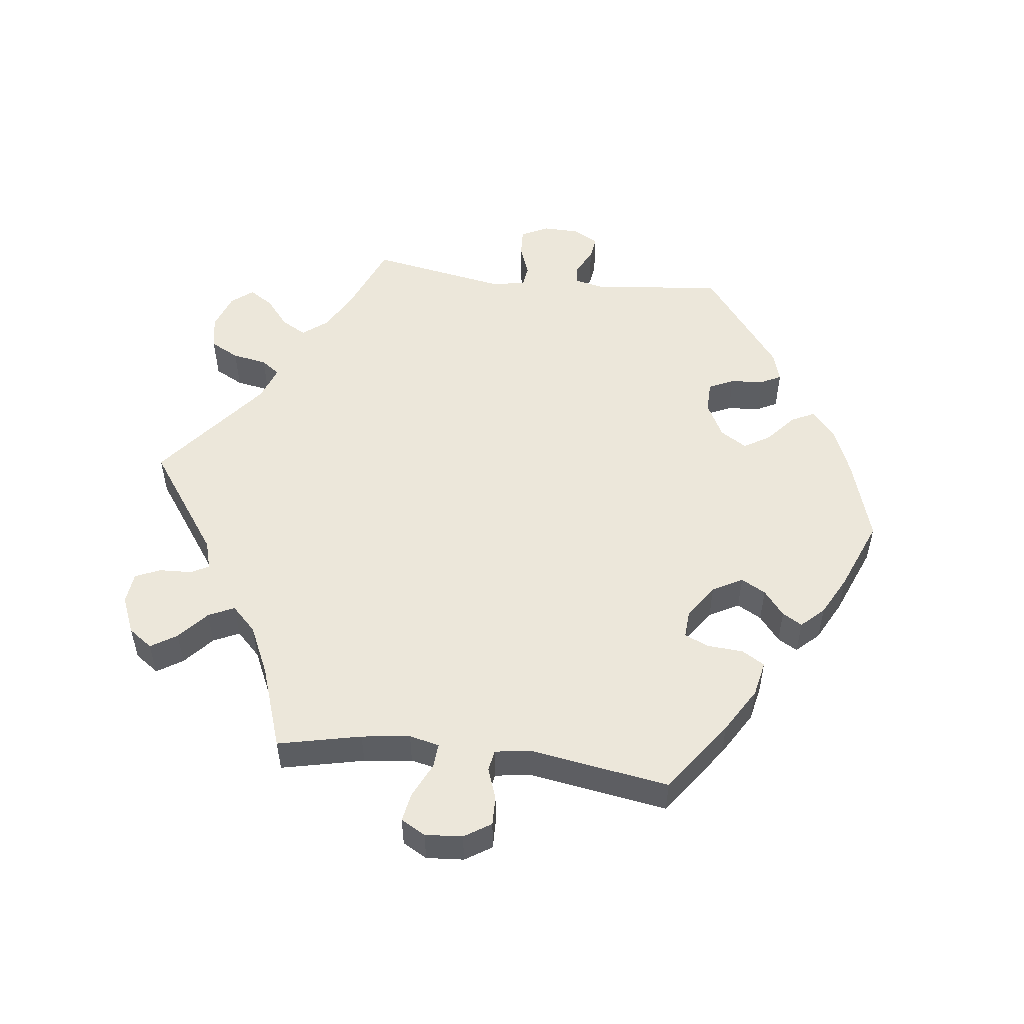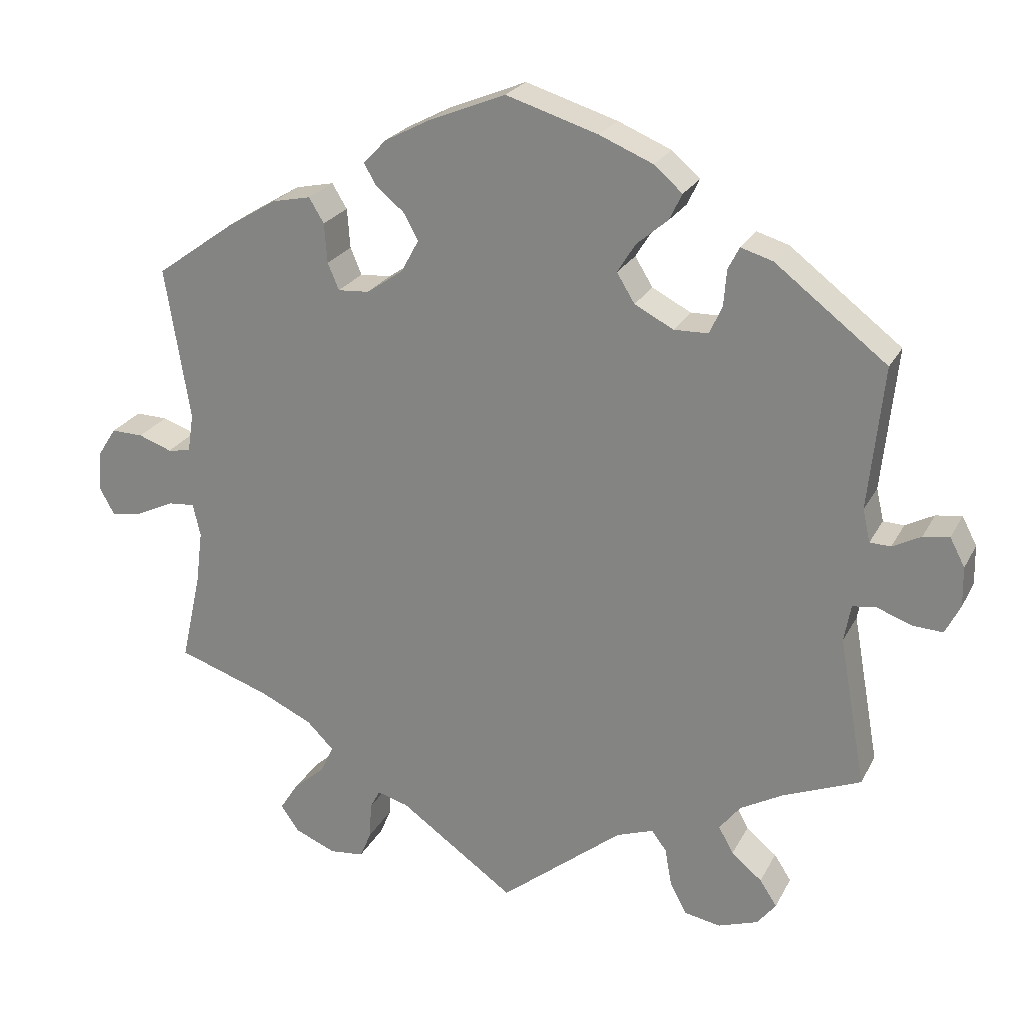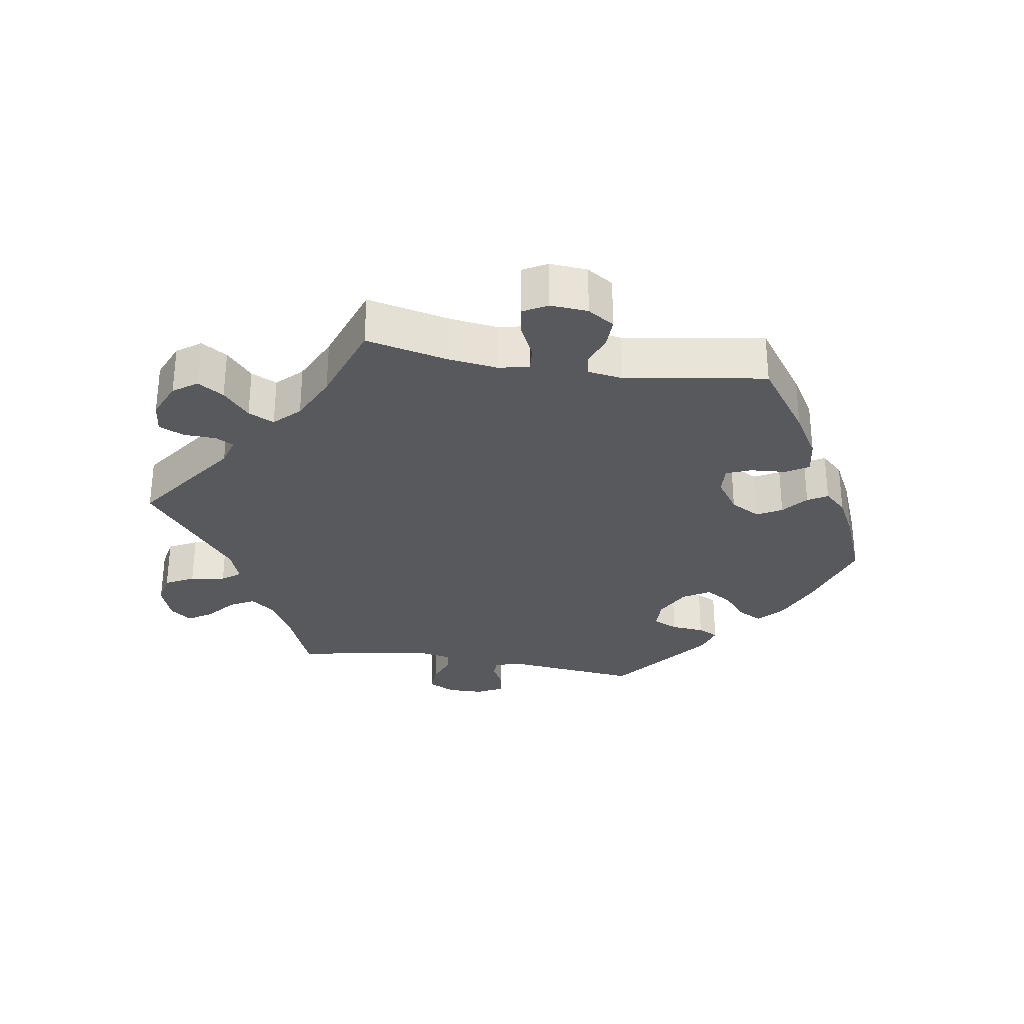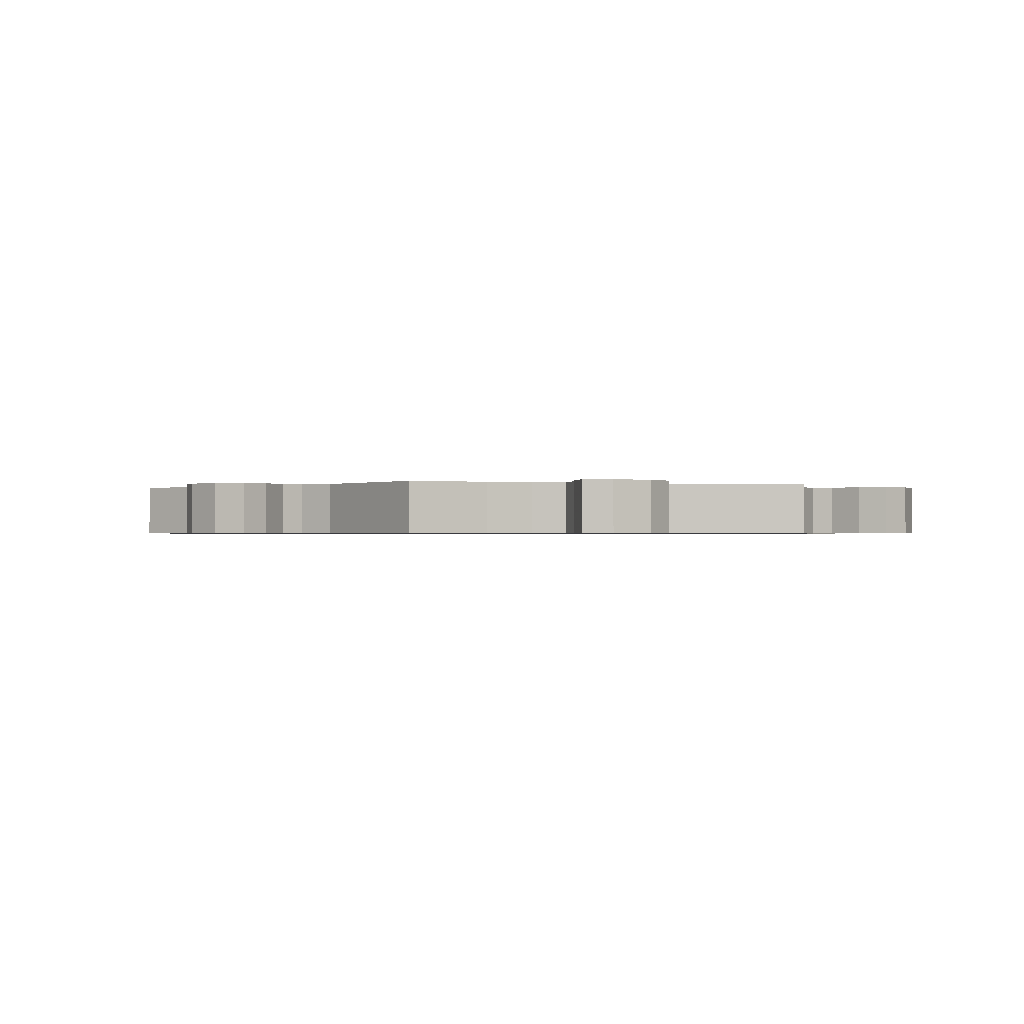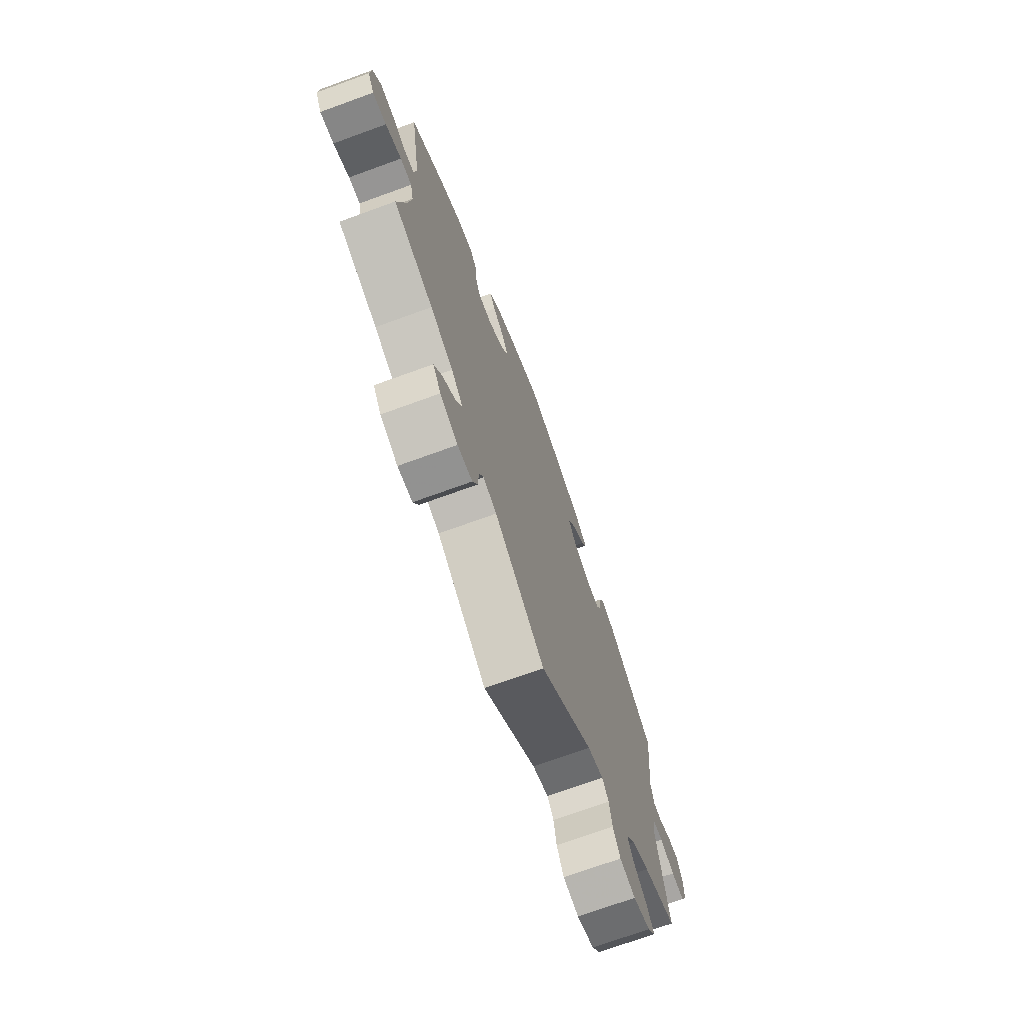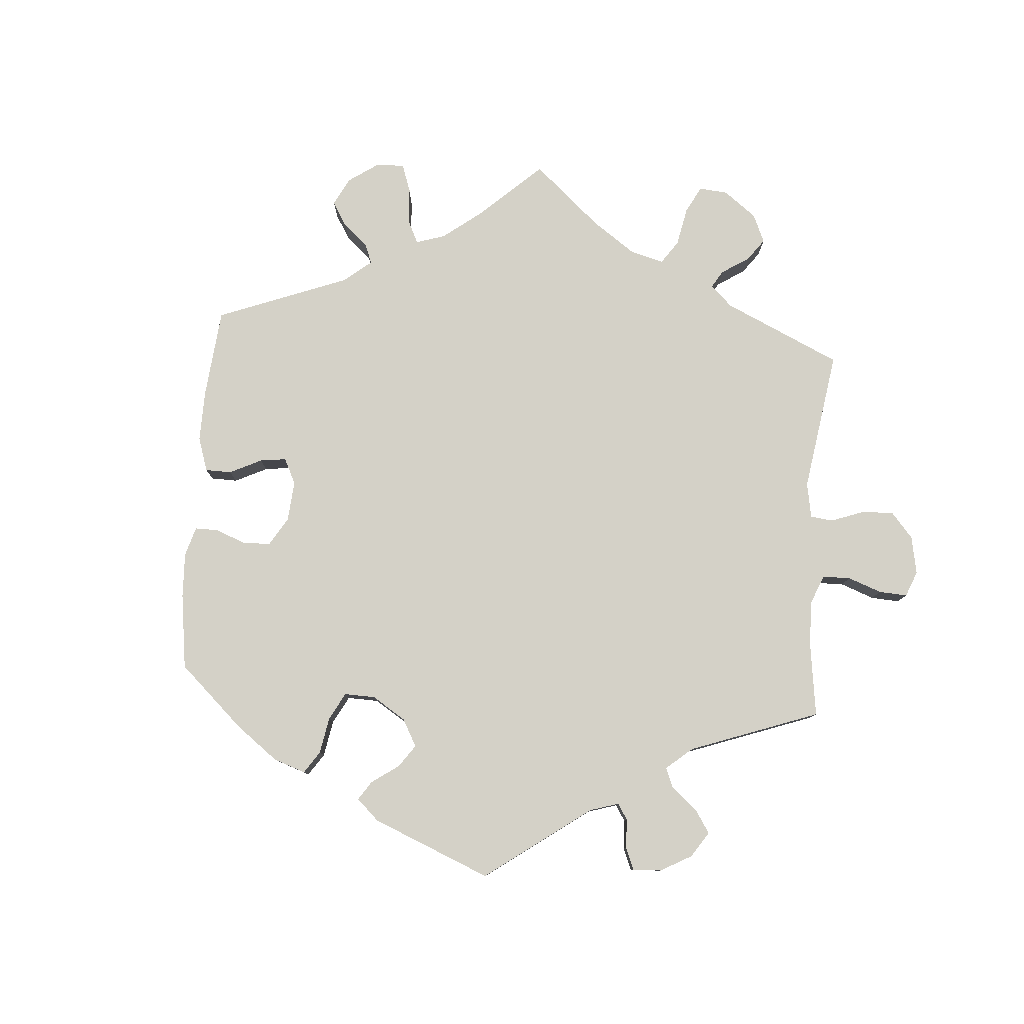
<metadata>
{"format":"obj","ext":"obj","renderer":"f3d","projection":"perspective","resolution":1024,"background":"white","views":[{"elev":52.5,"azim":-83.1,"up":"+Y"},{"elev":23.8,"azim":21.8,"up":"+Z"},{"elev":-30.0,"azim":-99.4,"up":"+Y"},{"elev":-0.7,"azim":133.4,"up":"+Y"},{"elev":-71.8,"azim":-70.0,"up":"+Z"},{"elev":79.8,"azim":64.3,"up":"+Y"}]}
</metadata>
<code>
v -0.393 0.07 0.366
v -0.327 0.07 0.406
v -0.275 0.07 0.417
v -0.255 0.07 0.384
v -0.251 0.07 0.331
v -0.236 0.07 0.295
v -0.194 0.07 0.298
v -0.145 0.07 0.332
v -0.121 0.07 0.376
v -0.141 0.07 0.412
v -0.178 0.07 0.442
v -0.195 0.07 0.471
v -0.164 0.07 0.504
v -0.105 0.07 0.535
v 0 0.07 0.578
v 0.123 0.07 0.54
v 0.195 0.07 0.51
v 0.233 0.07 0.477
v 0.216 0.07 0.442
v 0.174 0.07 0.406
v 0.15 0.07 0.367
v 0.174 0.07 0.328
v 0.226 0.07 0.301
v 0.272 0.07 0.302
v 0.289 0.07 0.339
v 0.293 0.07 0.388
v 0.308 0.07 0.418
v 0.351 0.07 0.405
v 0.501 0.07 0.29
v 0.481 0.07 0.098
v 0.491 0.07 0.054
v 0.519 0.07 0.053
v 0.557 0.07 0.073
v 0.592 0.07 0.078
v 0.612 0.07 0.04
v 0.613 0.07 -0.013
v 0.593 0.07 -0.053
v 0.552 0.07 -0.051
v 0.506 0.07 -0.034
v 0.474 0.07 -0.038
v 0.465 0.07 -0.088
v 0.501 0.07 -0.289
v 0.396 0.07 -0.332
v 0.339 0.07 -0.364
v 0.311 0.07 -0.4
v 0.331 0.07 -0.436
v 0.372 0.07 -0.47
v 0.395 0.07 -0.505
v 0.37 0.07 -0.537
v 0.316 0.07 -0.556
v 0.267 0.07 -0.547
v 0.245 0.07 -0.505
v 0.236 0.07 -0.454
v 0.216 0.07 -0.427
v 0.166 0.07 -0.445
v 0.001 0.07 -0.578
v -0.154 0.07 -0.468
v -0.196 0.07 -0.456
v -0.21 0.07 -0.482
v -0.212 0.07 -0.53
v -0.228 0.07 -0.567
v -0.274 0.07 -0.572
v -0.329 0.07 -0.549
v -0.354 0.07 -0.514
v -0.33 0.07 -0.476
v -0.287 0.07 -0.438
v -0.269 0.07 -0.4
v -0.305 0.07 -0.364
v -0.376 0.07 -0.331
v -0.5 0.07 -0.289
v -0.473 0.07 -0.167
v -0.464 0.07 -0.096
v -0.474 0.07 -0.052
v -0.51 0.07 -0.055
v -0.56 0.07 -0.079
v -0.603 0.07 -0.087
v -0.623 0.07 -0.051
v -0.619 0.07 0.004
v -0.594 0.07 0.043
v -0.551 0.07 0.042
v -0.506 0.07 0.026
v -0.475 0.07 0.031
v -0.467 0.07 0.083
v -0.5 0.07 0.289
v -0.393 0 0.366
v -0.327 0 0.406
v -0.275 0 0.417
v -0.255 0 0.384
v -0.251 0 0.331
v -0.236 0 0.295
v -0.194 0 0.298
v -0.145 0 0.332
v -0.121 0 0.376
v -0.141 0 0.412
v -0.178 0 0.442
v -0.195 0 0.471
v -0.164 0 0.504
v -0.105 0 0.535
v 0 0 0.578
v 0.123 0 0.54
v 0.195 0 0.51
v 0.233 0 0.477
v 0.216 0 0.442
v 0.174 0 0.406
v 0.15 0 0.367
v 0.174 0 0.328
v 0.226 0 0.301
v 0.272 0 0.302
v 0.289 0 0.339
v 0.293 0 0.388
v 0.308 0 0.418
v 0.351 0 0.405
v 0.501 0 0.29
v 0.481 0 0.098
v 0.491 0 0.054
v 0.519 0 0.053
v 0.557 0 0.073
v 0.592 0 0.078
v 0.612 0 0.04
v 0.613 0 -0.013
v 0.593 0 -0.053
v 0.552 0 -0.051
v 0.506 0 -0.034
v 0.474 0 -0.038
v 0.465 0 -0.088
v 0.501 0 -0.289
v 0.396 0 -0.332
v 0.339 0 -0.364
v 0.311 0 -0.4
v 0.331 0 -0.436
v 0.372 0 -0.47
v 0.395 0 -0.505
v 0.37 0 -0.537
v 0.316 0 -0.556
v 0.267 0 -0.547
v 0.245 0 -0.505
v 0.236 0 -0.454
v 0.216 0 -0.427
v 0.166 0 -0.445
v 0.001 0 -0.578
v -0.154 0 -0.468
v -0.196 0 -0.456
v -0.21 0 -0.482
v -0.212 0 -0.53
v -0.228 0 -0.567
v -0.274 0 -0.572
v -0.329 0 -0.549
v -0.354 0 -0.514
v -0.33 0 -0.476
v -0.287 0 -0.438
v -0.269 0 -0.4
v -0.305 0 -0.364
v -0.376 0 -0.331
v -0.5 0 -0.289
v -0.473 0 -0.167
v -0.464 0 -0.096
v -0.474 0 -0.052
v -0.51 0 -0.055
v -0.56 0 -0.079
v -0.603 0 -0.087
v -0.623 0 -0.051
v -0.619 0 0.004
v -0.594 0 0.043
v -0.551 0 0.042
v -0.506 0 0.026
v -0.475 0 0.031
v -0.467 0 0.083
v -0.5 0 0.289
f 83 84 1 2
f 82 83 2 3
f 78 79 80 81
f 78 81 82
f 77 78 82
f 74 75 76 77
f 73 74 77 82
f 72 73 82 3
f 69 70 71
f 68 69 71 72
f 67 68 72 3
f 63 64 65 66
f 63 66 67
f 62 63 67
f 59 60 61 62
f 58 59 62 67
f 57 58 67 3
f 55 56 57
f 54 55 57
f 50 51 52 53
f 50 53 54
f 49 50 54
f 46 47 48 49
f 45 46 49 54
f 44 45 54 57
f 41 42 43
f 40 41 43 44
f 36 37 38 39
f 36 39 40
f 35 36 40
f 32 33 34 35
f 31 32 35 40
f 30 31 40 44
f 25 26 27 28
f 24 25 28 29
f 23 24 29 30
f 17 18 19 20
f 17 20 21
f 16 17 21
f 15 16 21
f 14 15 21 22
f 10 11 12 13
f 9 10 13 14
f 3 4 5
f 57 3 5
f 57 5 6
f 44 57 6 7
f 22 23 30 44
f 9 14 22 44
f 8 9 44
f 7 8 44
f 86 85 168 167
f 87 86 167 166
f 165 164 163 162
f 166 165 162
f 166 162 161
f 161 160 159 158
f 166 161 158 157
f 87 166 157 156
f 155 154 153
f 156 155 153 152
f 87 156 152 151
f 150 149 148 147
f 151 150 147
f 151 147 146
f 146 145 144 143
f 151 146 143 142
f 87 151 142 141
f 141 140 139
f 141 139 138
f 137 136 135 134
f 138 137 134
f 138 134 133
f 133 132 131 130
f 138 133 130 129
f 141 138 129 128
f 127 126 125
f 128 127 125 124
f 123 122 121 120
f 124 123 120
f 124 120 119
f 119 118 117 116
f 124 119 116 115
f 128 124 115 114
f 112 111 110 109
f 113 112 109 108
f 114 113 108 107
f 104 103 102 101
f 105 104 101
f 105 101 100
f 105 100 99
f 106 105 99 98
f 97 96 95 94
f 98 97 94 93
f 89 88 87
f 89 87 141
f 90 89 141
f 91 90 141 128
f 128 114 107 106
f 128 106 98 93
f 128 93 92
f 128 92 91
f 1 85 86 2
f 2 86 87 3
f 3 87 88 4
f 4 88 89 5
f 5 89 90 6
f 6 90 91 7
f 7 91 92 8
f 8 92 93 9
f 9 93 94 10
f 10 94 95 11
f 11 95 96 12
f 12 96 97 13
f 13 97 98 14
f 14 98 99 15
f 15 99 100 16
f 16 100 101 17
f 17 101 102 18
f 18 102 103 19
f 19 103 104 20
f 20 104 105 21
f 21 105 106 22
f 22 106 107 23
f 23 107 108 24
f 24 108 109 25
f 25 109 110 26
f 26 110 111 27
f 27 111 112 28
f 28 112 113 29
f 29 113 114 30
f 30 114 115 31
f 31 115 116 32
f 32 116 117 33
f 33 117 118 34
f 34 118 119 35
f 35 119 120 36
f 36 120 121 37
f 37 121 122 38
f 38 122 123 39
f 39 123 124 40
f 40 124 125 41
f 41 125 126 42
f 42 126 127 43
f 43 127 128 44
f 44 128 129 45
f 45 129 130 46
f 46 130 131 47
f 47 131 132 48
f 48 132 133 49
f 49 133 134 50
f 50 134 135 51
f 51 135 136 52
f 52 136 137 53
f 53 137 138 54
f 54 138 139 55
f 55 139 140 56
f 56 140 141 57
f 57 141 142 58
f 58 142 143 59
f 59 143 144 60
f 60 144 145 61
f 61 145 146 62
f 62 146 147 63
f 63 147 148 64
f 64 148 149 65
f 65 149 150 66
f 66 150 151 67
f 67 151 152 68
f 68 152 153 69
f 69 153 154 70
f 70 154 155 71
f 71 155 156 72
f 72 156 157 73
f 73 157 158 74
f 74 158 159 75
f 75 159 160 76
f 76 160 161 77
f 77 161 162 78
f 78 162 163 79
f 79 163 164 80
f 80 164 165 81
f 81 165 166 82
f 82 166 167 83
f 83 167 168 84
f 84 168 85 1

</code>
